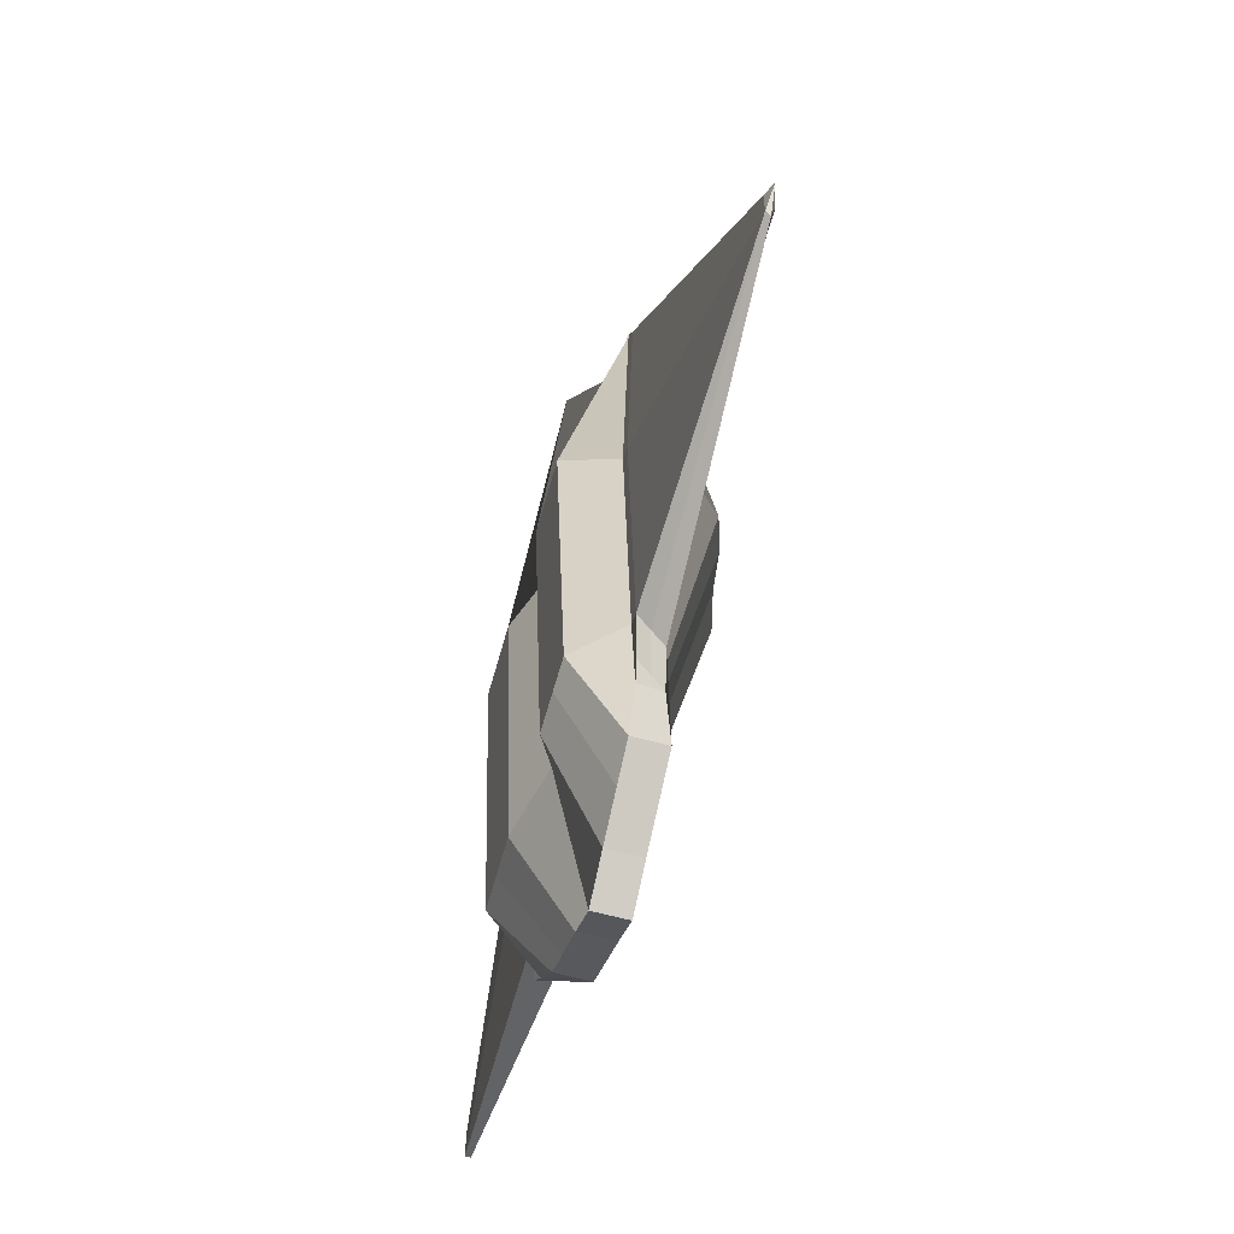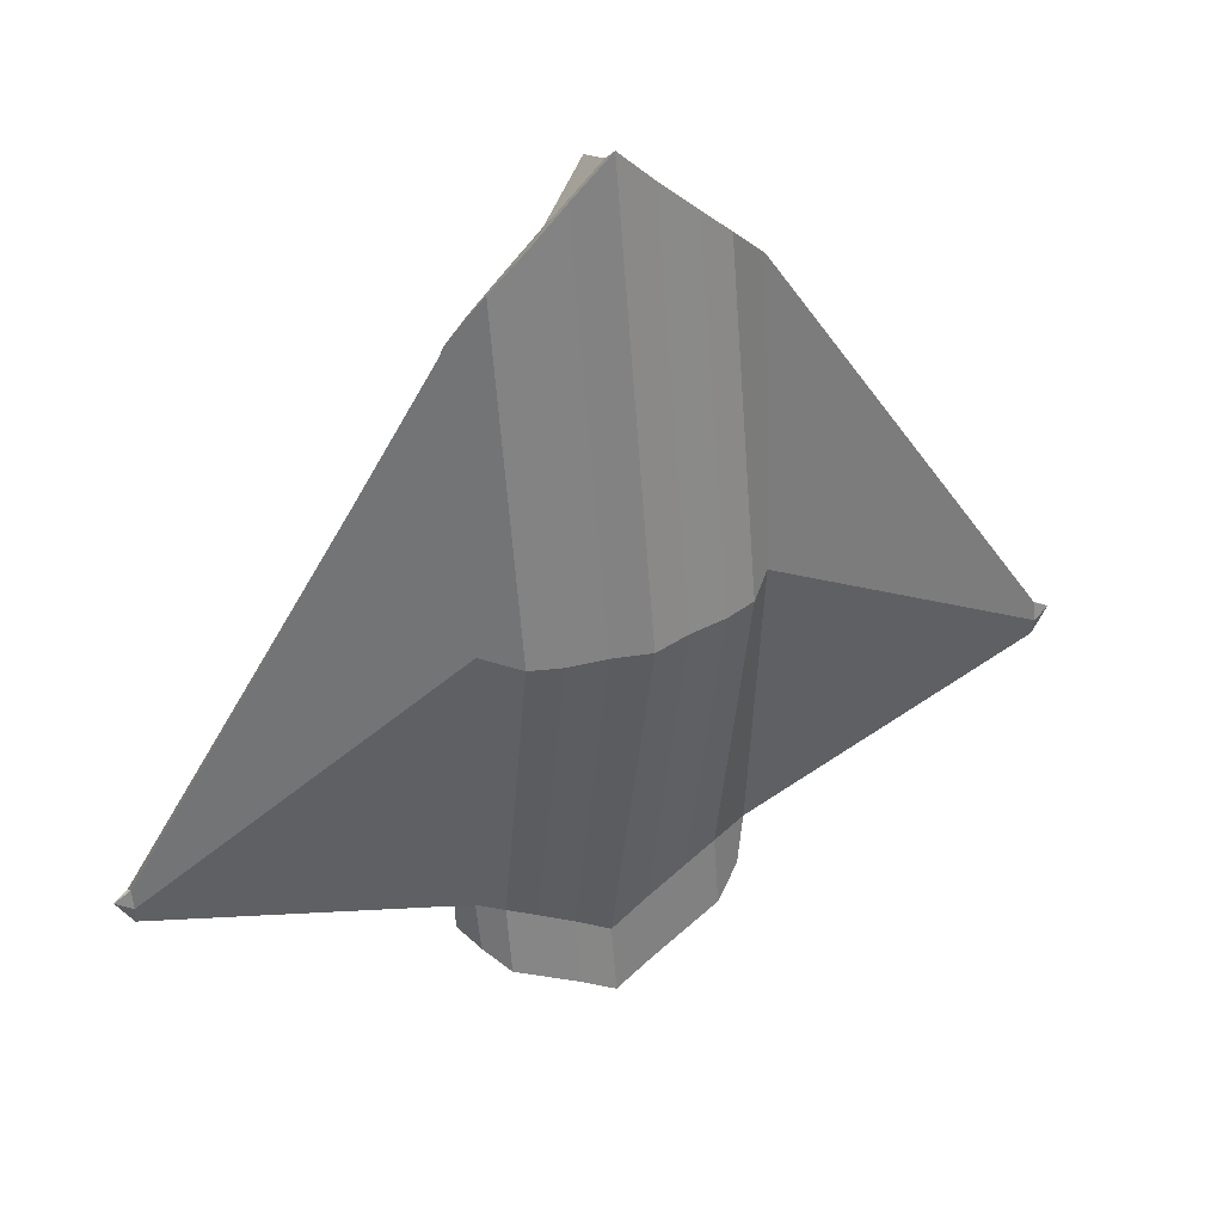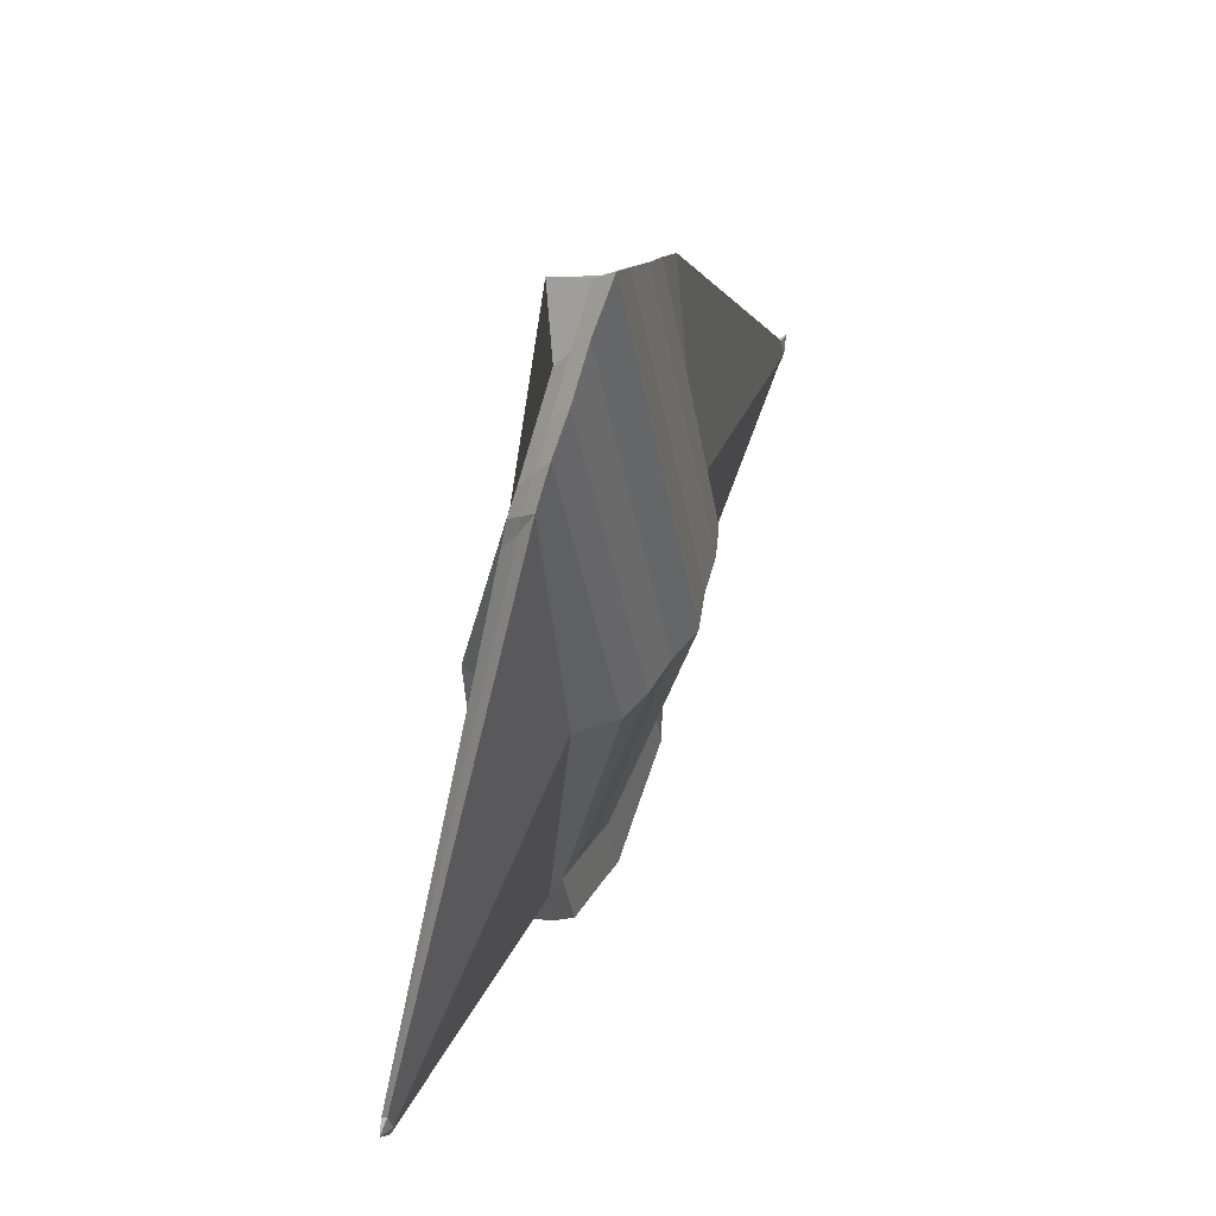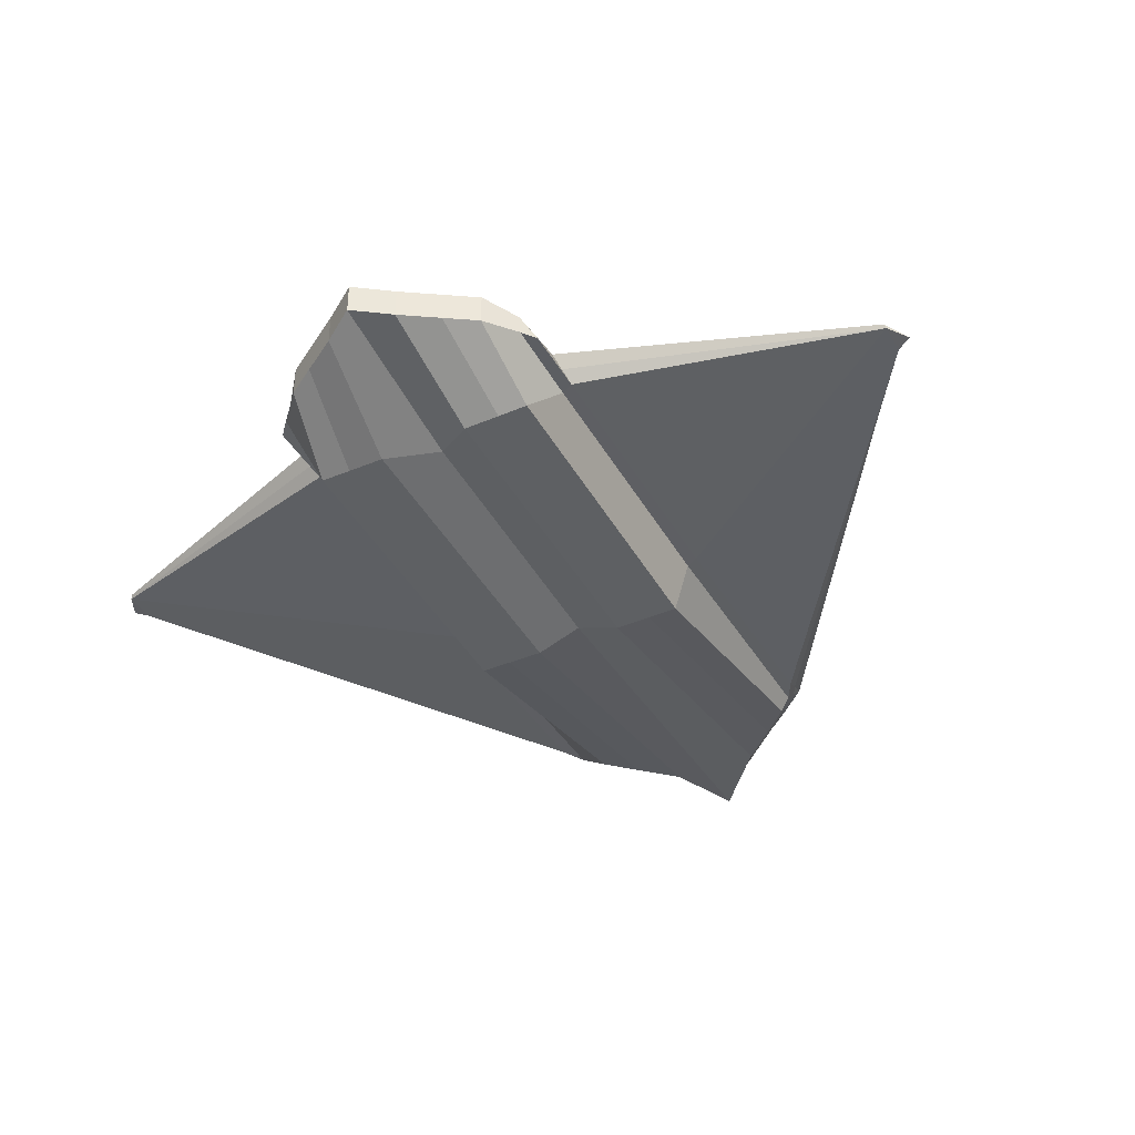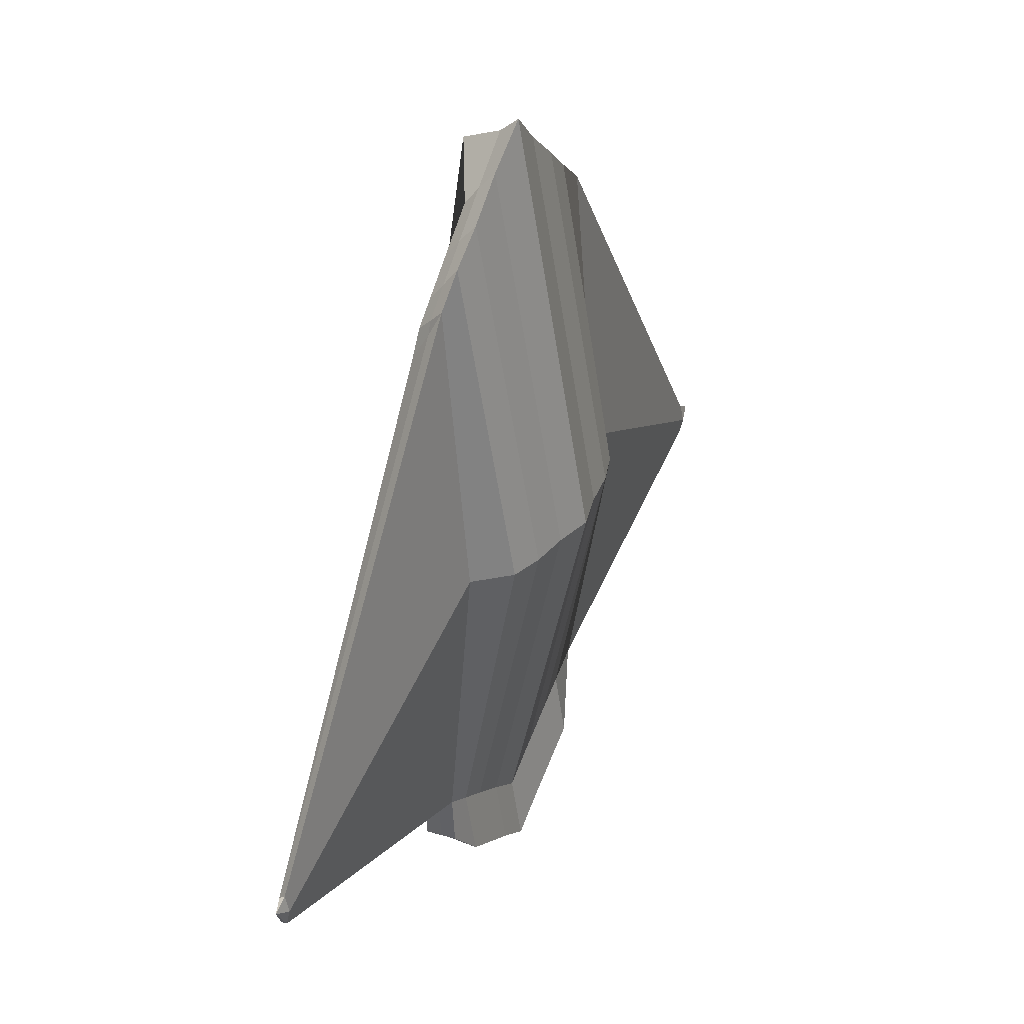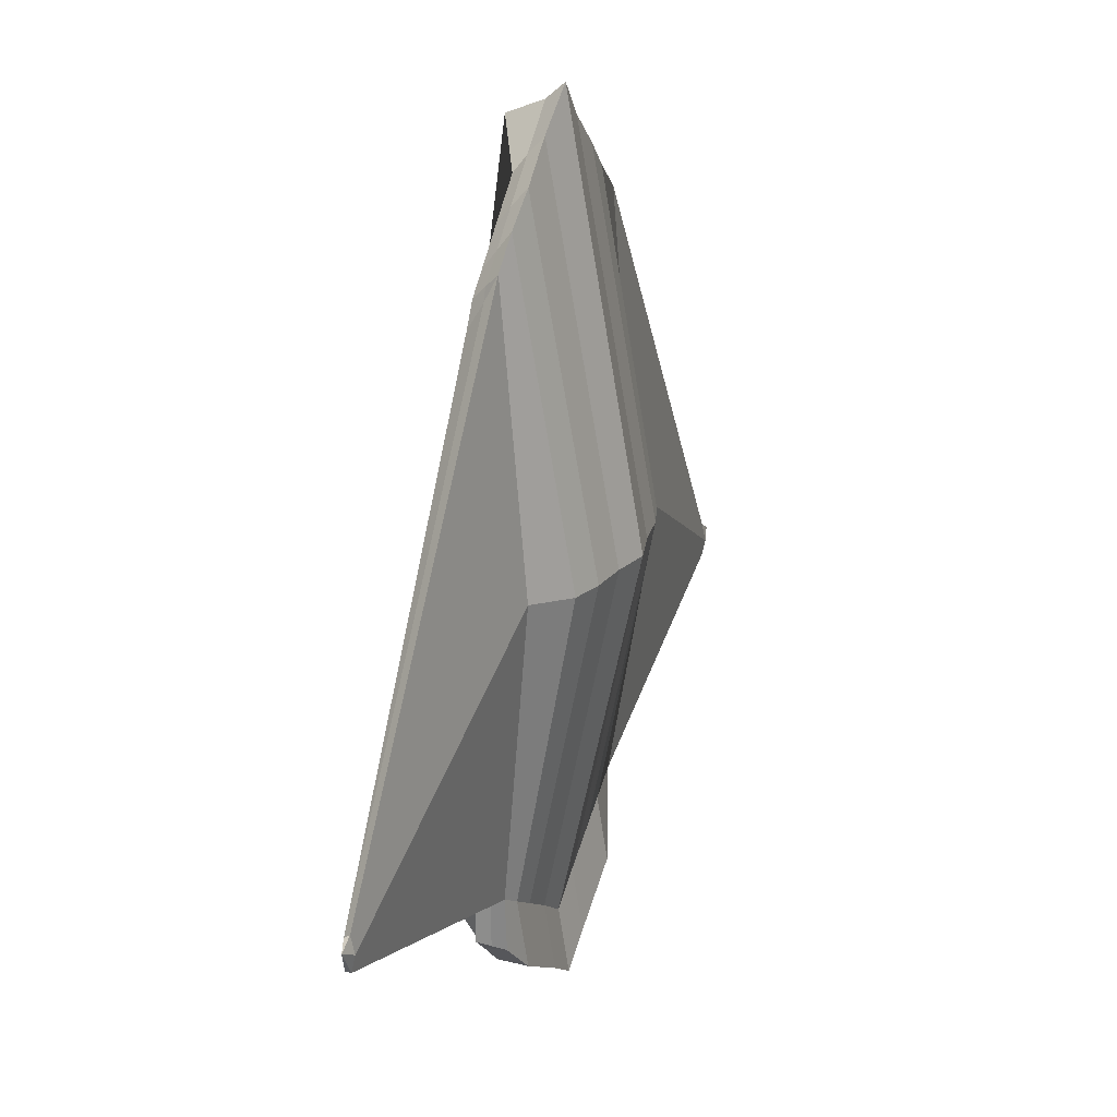
<metadata>
{"format":"obj","ext":"obj","renderer":"f3d","projection":"perspective","resolution":1024,"background":"white","views":[{"elev":-62.0,"azim":74.5,"up":"+Z"},{"elev":39.4,"azim":154.5,"up":"+Z"},{"elev":57.1,"azim":113.4,"up":"+Z"},{"elev":-40.4,"azim":-152.5,"up":"+Y"},{"elev":38.1,"azim":117.7,"up":"+Z"},{"elev":24.9,"azim":111.8,"up":"+Z"}]}
</metadata>
<code>
o Spaceplane_Plane.002
v 0.001244 0.1896 -5.89
v -2.344 -0.2254 -4.067
v -2.344 -0.2254 4.674
v 0.001244 1.538 0.5764
v -2.344 -0.3168 0.5764
v -2.19 0.1896 -4.436
v -2.193 0.598 0.5764
v -1.71 0.1896 -4.747
v -1.71 1.138 0.5764
v -1.205 0.2269 6.422
v -1.205 1.298 0.5764
v -1.205 0.1896 -5.074
v -0.6004 0.2269 6.994
v -0.6004 1.383 0.5764
v -0.6004 0.1896 -5.465
v 0.001244 0.3715 -7.018
v -2.344 -0.2254 -5.196
v -2.112 0.1896 -5.384
v -1.71 0.3715 -5.876
v -1.205 0.3715 -6.202
v -0.6004 0.3715 -6.594
v 0.001244 -0.1475 -7.018
v -2.144 -0.1833 -5.409
v -1.71 -0.1475 -5.876
v -1.205 -0.1475 -6.202
v -0.6004 -0.1475 -6.594
v 0.001244 0.2968 7.614
v -2.135 -0.2256 5.059
v -2.196 0.1896 5.484
v -1.71 0.1896 5.945
v -1.359 -0.1995 5.884
v -0.7549 -0.1995 6.455
v -1.852 -0.1995 5.407
v 0.001312 -0.6244 7.075
v -7.123 0.07394 -2.73
v -7.153 -0.006867 -2.708
v -7.153 -0.006867 -2.184
v -7.125 0.07394 -2.136
v -7.124 0.1401 -2.43
v -2.135 -0.3212 0.6846
v -1.359 -1.159 0.7018
v -1.864 -1.159 0.6983
v 0.001312 -0.8787 0.7104
v -0.7549 -1.159 0.7059
v -2.135 -0.2239 -3.959
v -1.359 -0.9807 -4.647
v -1.864 -0.9807 -4.65
v 0.001312 -0.6456 -4.044
v -0.7549 -0.9807 -4.643
v -2.267 -0.01791 -4.252
v -2.27 0.000728 5.079
v -2.228 -0.01791 -5.29
v -2.166 -0.01798 5.272
v -0.6776 -0.004955 6.724
v -1.282 -0.004955 6.153
v 0.001278 -0.004955 7.344
v -1.781 -0.004955 5.676
v -7.38 0.06824 -2.284
v 2.344 -0.2254 -4.067
v 2.344 -0.2254 4.674
v 2.344 -0.3168 0.5764
v 2.19 0.1896 -4.436
v 2.193 0.598 0.5764
v 1.71 0.1896 -4.747
v 1.71 1.138 0.5764
v 1.205 0.2269 6.422
v 1.205 1.298 0.5764
v 1.205 0.1896 -5.074
v 0.6004 0.2269 6.994
v 0.6004 1.383 0.5764
v 0.6004 0.1896 -5.465
v 2.344 -0.2254 -5.196
v 2.112 0.1896 -5.384
v 1.71 0.3715 -5.876
v 1.205 0.3715 -6.202
v 0.6004 0.3715 -6.594
v 2.144 -0.1833 -5.409
v 1.71 -0.1475 -5.876
v 1.205 -0.1475 -6.202
v 0.6004 -0.1475 -6.594
v 1.71 0.1896 5.945
v 2.196 0.1896 5.484
v 2.135 -0.2256 5.059
v 1.359 -0.1995 5.884
v 0.7549 -0.1995 6.455
v 1.852 -0.1995 5.407
v 7.123 0.07394 -2.73
v 7.153 -0.006867 -2.708
v 7.153 -0.006867 -2.184
v 7.125 0.07394 -2.136
v 7.124 0.1401 -2.43
v 2.135 -0.3212 0.6846
v 1.359 -1.159 0.7018
v 1.864 -1.159 0.6983
v 0.7549 -1.159 0.7059
v 2.135 -0.2239 -3.959
v 1.359 -0.9807 -4.647
v 0.7549 -0.9807 -4.643
v 1.864 -0.9807 -4.65
v 2.267 -0.01791 -4.252
v 2.27 0.000728 5.079
v 2.228 -0.01791 -5.29
v 2.166 -0.01798 5.272
v 0.6776 -0.004955 6.724
v 1.282 -0.004955 6.153
v 1.781 -0.004955 5.676
v 7.38 0.06824 -2.284
f 1 15 14 4
f 4 14 13 27
f 51 29 38 37
f 7 6 35 39
f 9 8 6 7
f 30 9 7 29
f 11 12 8 9
f 10 11 9 30
f 14 15 12 11
f 13 14 11 10
f 12 15 21 20
f 15 1 16 21
f 6 8 19 18
f 50 6 18 52
f 8 12 20 19
f 21 16 22 26
f 19 20 25 24
f 20 21 26 25
f 18 19 24 23
f 23 17 52 18
f 51 3 28 53
f 55 57 33 31
f 54 55 31 32
f 56 54 32 34
f 57 53 28 33
f 5 3 37 36
f 29 7 39 38
f 2 5 36
f 50 2 36
f 34 32 44 43
f 32 31 41 44
f 28 3 5 40
f 31 33 42 41
f 33 28 40 42
f 43 44 49 48
f 44 41 46 49
f 42 40 45 47
f 40 5 2 45
f 41 42 47 46
f 26 22 48 49
f 24 25 46 47
f 23 24 47 45
f 25 26 49 46
f 17 23 45 2
f 6 50 36 35
f 38 39 58
f 39 35 58
f 30 29 53 57
f 27 13 54 56
f 13 10 55 54
f 10 30 57 55
f 29 51 53
f 2 50 52 17
f 3 51 37
f 58 37 38
f 58 35 36
f 37 58 36
f 1 4 70 71
f 4 27 69 70
f 101 89 90 82
f 63 91 87 62
f 65 63 62 64
f 81 82 63 65
f 67 65 64 68
f 66 81 65 67
f 70 67 68 71
f 69 66 67 70
f 68 75 76 71
f 71 76 16 1
f 62 73 74 64
f 100 102 73 62
f 64 74 75 68
f 76 80 22 16
f 74 78 79 75
f 75 79 80 76
f 73 77 78 74
f 77 73 102 72
f 101 103 83 60
f 105 84 86 106
f 104 85 84 105
f 56 34 85 104
f 106 86 83 103
f 61 88 89 60
f 82 90 91 63
f 59 88 61
f 100 88 59
f 34 43 95 85
f 85 95 93 84
f 83 92 61 60
f 84 93 94 86
f 86 94 92 83
f 43 48 98 95
f 95 98 97 93
f 94 99 96 92
f 92 96 59 61
f 93 97 99 94
f 80 98 48 22
f 78 99 97 79
f 77 96 99 78
f 79 97 98 80
f 72 59 96 77
f 62 87 88 100
f 90 107 91
f 91 107 87
f 81 106 103 82
f 27 56 104 69
f 69 104 105 66
f 66 105 106 81
f 82 103 101
f 59 72 102 100
f 60 89 101
f 107 90 89
f 107 88 87
f 89 88 107

</code>
